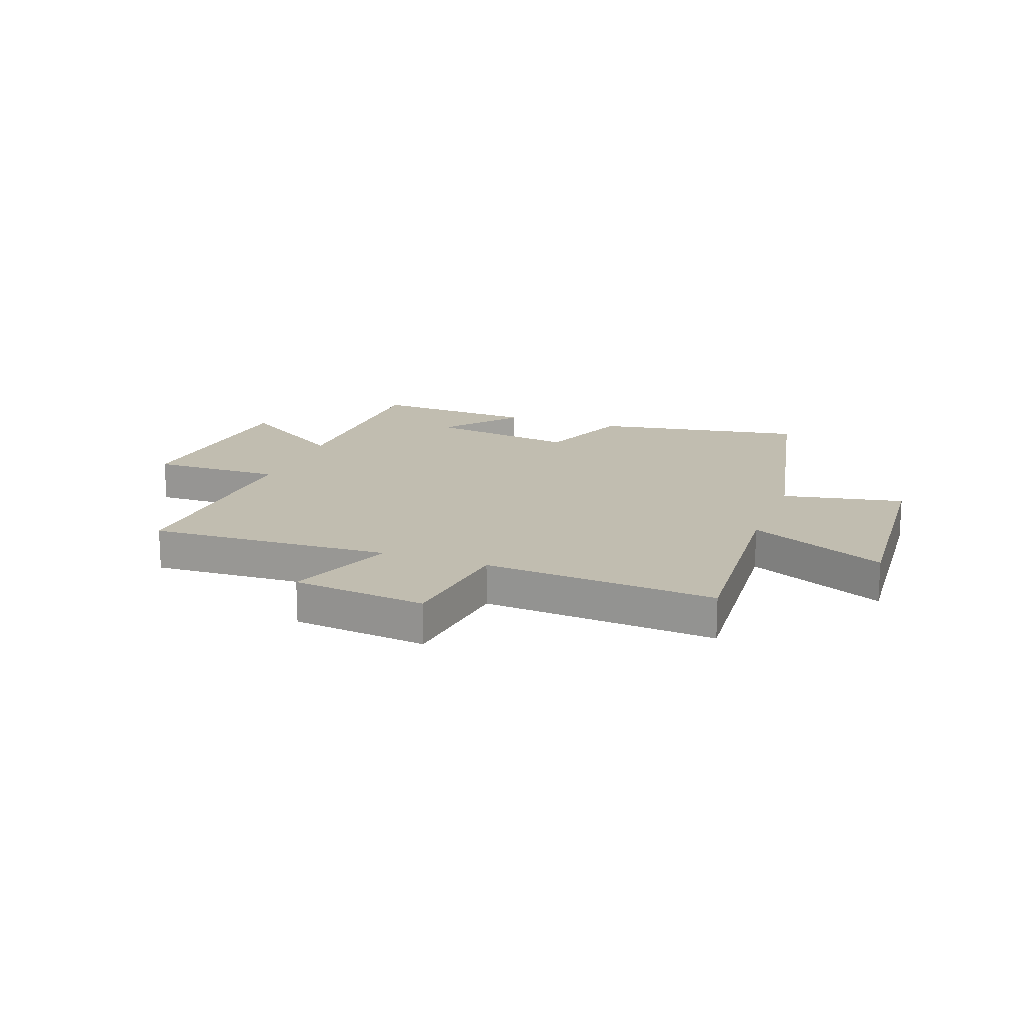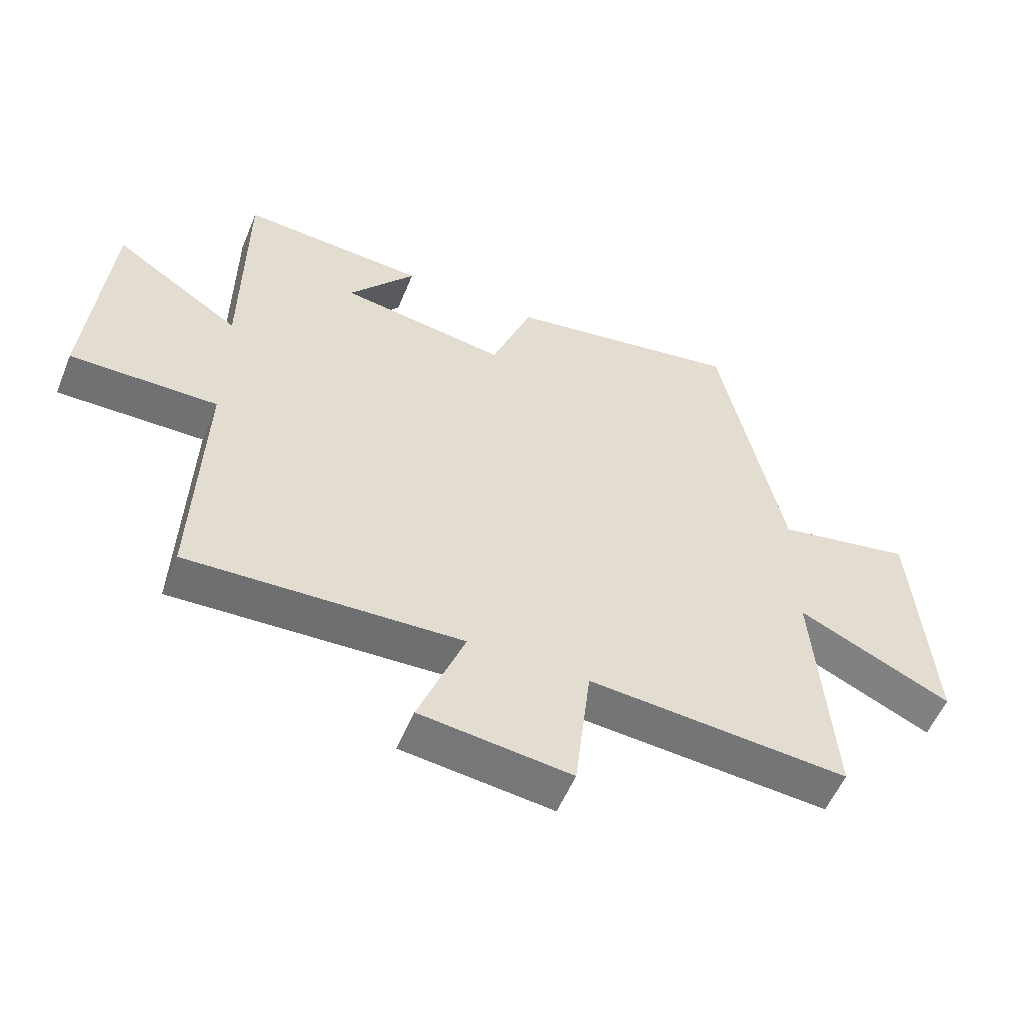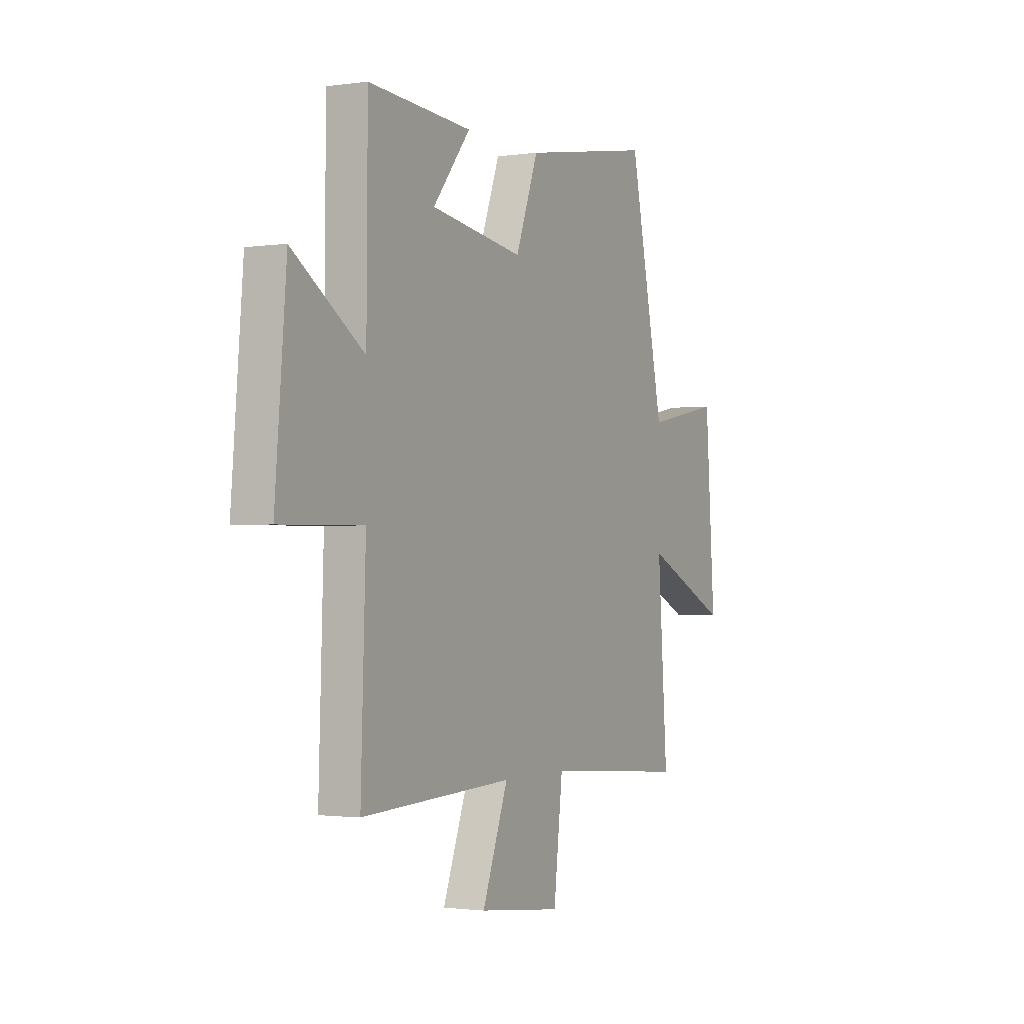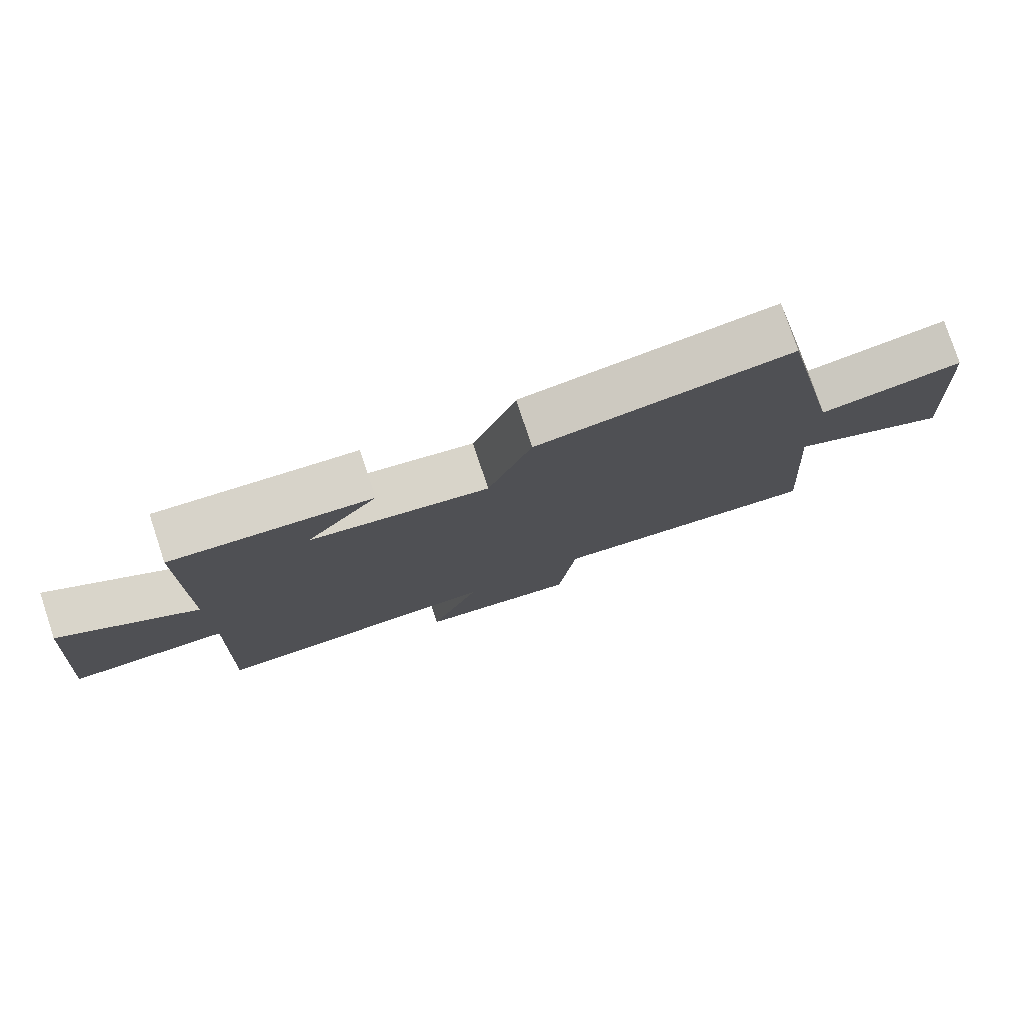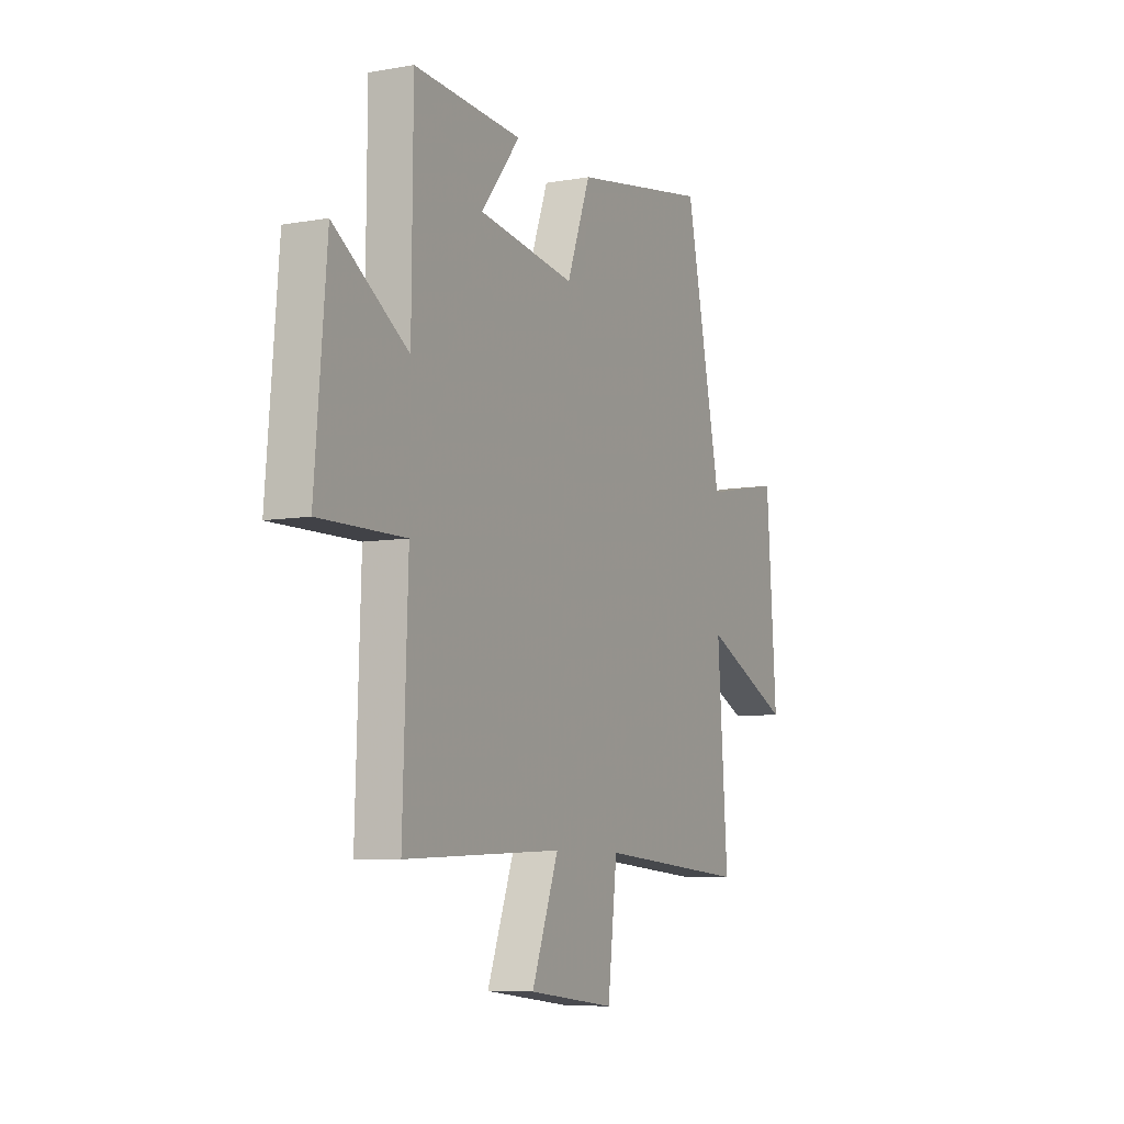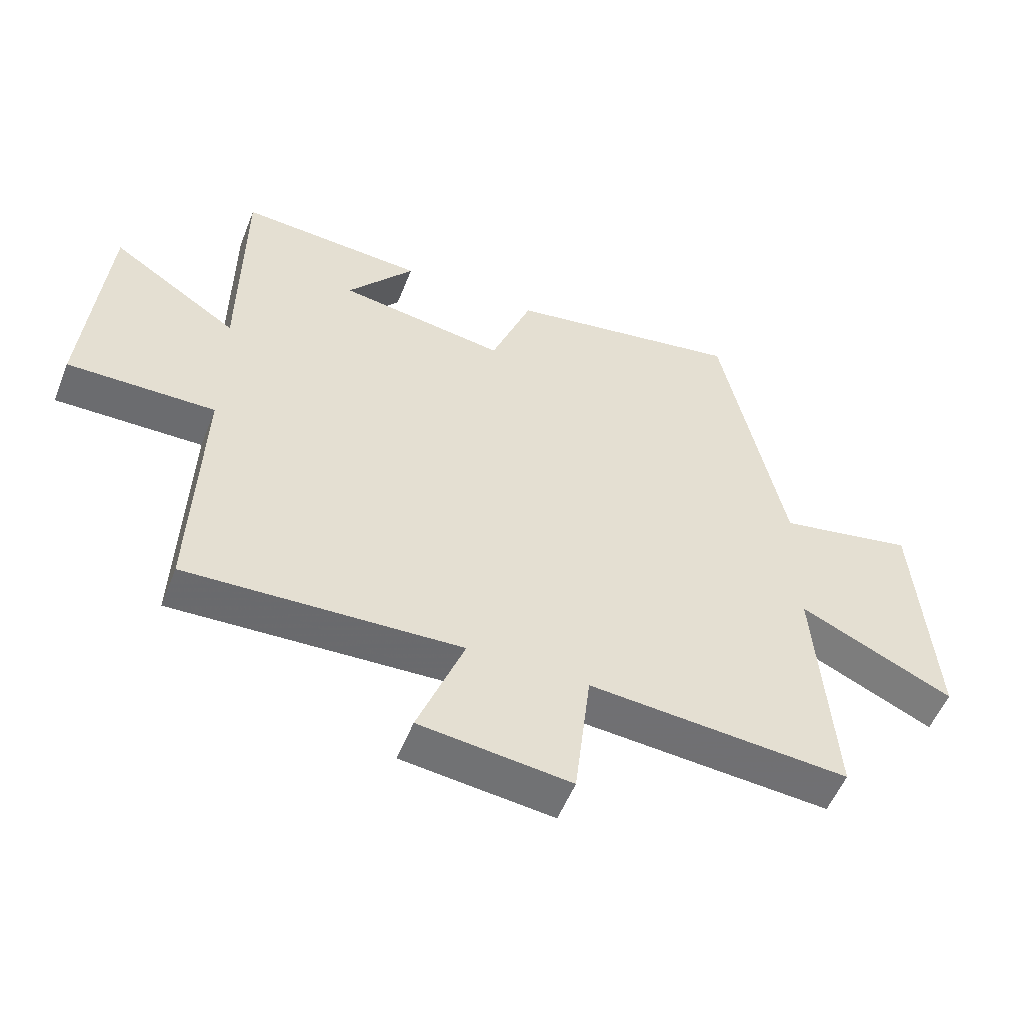
<metadata>
{"format":"obj","ext":"obj","renderer":"f3d","projection":"perspective","resolution":1024,"background":"white","views":[{"elev":16.7,"azim":-159.9,"up":"+Y"},{"elev":-55.3,"azim":157.8,"up":"+Z"},{"elev":-1.5,"azim":117.9,"up":"+Z"},{"elev":78.5,"azim":161.7,"up":"+Z"},{"elev":-7.5,"azim":116.7,"up":"+Z"},{"elev":-53.9,"azim":158.6,"up":"+Z"}]}
</metadata>
<code>
v 0.514 0.07 -0.519
v 0.079 0.07 -0.5
v 0.153 0.07 -0.694
v -0.087 0.07 -0.722
v -0.113 0.07 -0.5
v -0.528 0.07 -0.532
v -0.5 0.07 -0.142
v -0.745 0.07 -0.256
v -0.717 0.07 0.134
v -0.5 0.07 0.092
v -0.4 0.07 0.564
v -0.023 0.07 0.5
v 0.042 0.07 0.327
v 0.308 0.07 0.367
v 0.201 0.07 0.5
v 0.497 0.07 0.519
v 0.5 0.07 0.13
v 0.702 0.07 0.263
v 0.734 0.07 -0.113
v 0.5 0.07 -0.11
v 0.514 0 -0.519
v 0.079 0 -0.5
v 0.153 0 -0.694
v -0.087 0 -0.722
v -0.113 0 -0.5
v -0.528 0 -0.532
v -0.5 0 -0.142
v -0.745 0 -0.256
v -0.717 0 0.134
v -0.5 0 0.092
v -0.4 0 0.564
v -0.023 0 0.5
v 0.042 0 0.327
v 0.308 0 0.367
v 0.201 0 0.5
v 0.497 0 0.519
v 0.5 0 0.13
v 0.702 0 0.263
v 0.734 0 -0.113
v 0.5 0 -0.11
f 17 18 19 20
f 16 17 20
f 14 15 16
f 14 16 20
f 20 1 2
f 14 20 2
f 13 14 2
f 12 13 2
f 11 12 2
f 10 11 2
f 7 8 9 10
f 5 6 7
f 10 2 3
f 7 10 3
f 5 7 3
f 3 4 5
f 40 39 38 37
f 40 37 36
f 36 35 34
f 40 36 34
f 22 21 40
f 22 40 34
f 22 34 33
f 22 33 32
f 22 32 31
f 22 31 30
f 30 29 28 27
f 27 26 25
f 23 22 30
f 23 30 27
f 23 27 25
f 25 24 23
f 1 21 22 2
f 2 22 23 3
f 3 23 24 4
f 4 24 25 5
f 5 25 26 6
f 6 26 27 7
f 7 27 28 8
f 8 28 29 9
f 9 29 30 10
f 10 30 31 11
f 11 31 32 12
f 12 32 33 13
f 13 33 34 14
f 14 34 35 15
f 15 35 36 16
f 16 36 37 17
f 17 37 38 18
f 18 38 39 19
f 19 39 40 20
f 20 40 21 1

</code>
